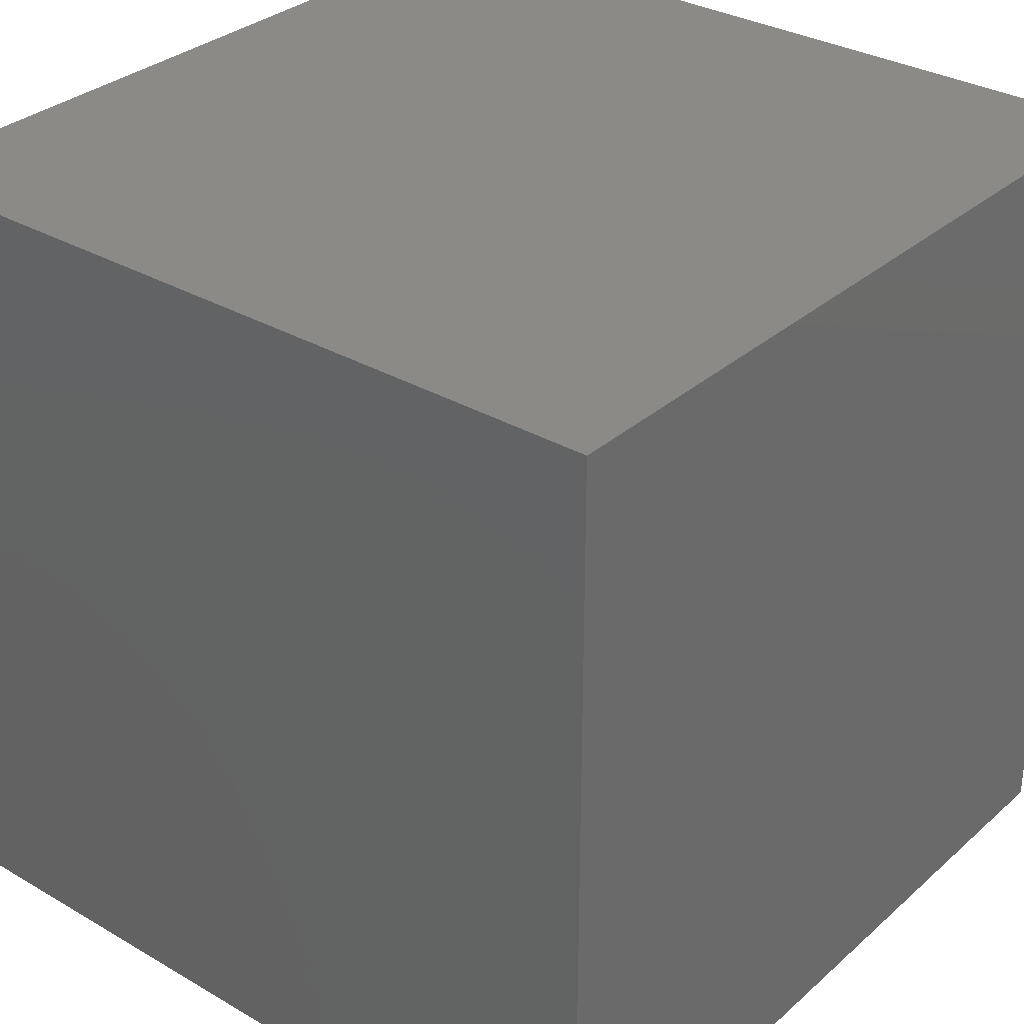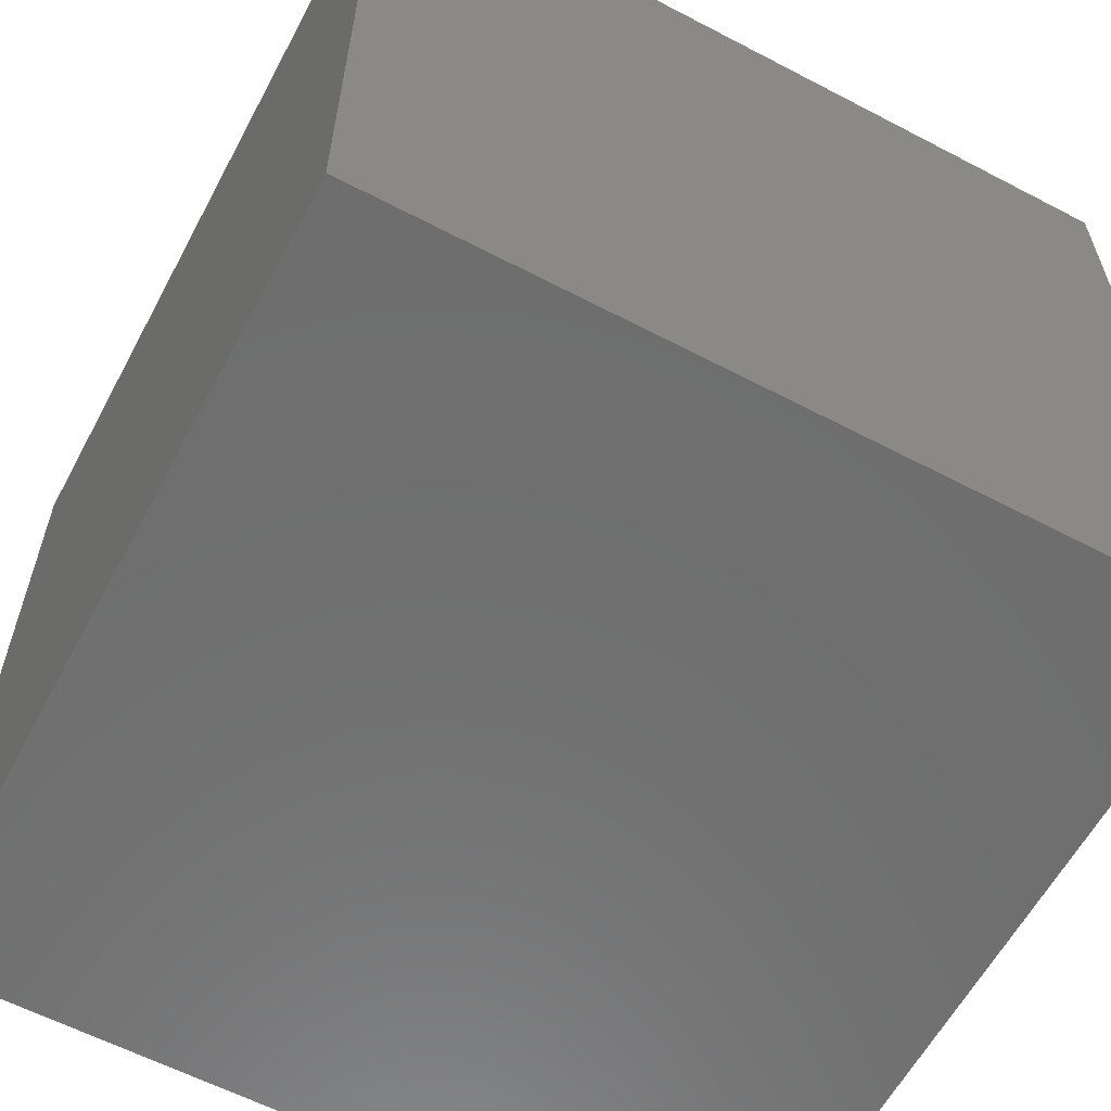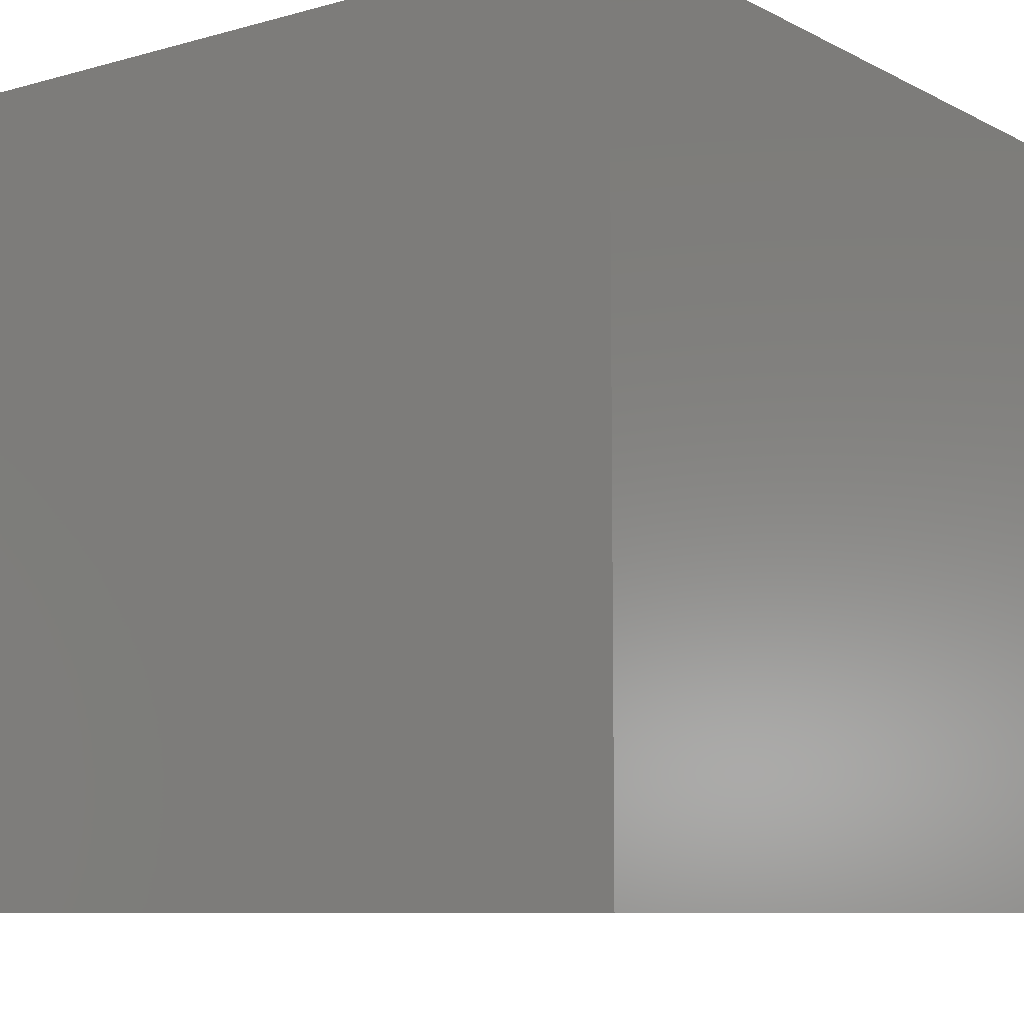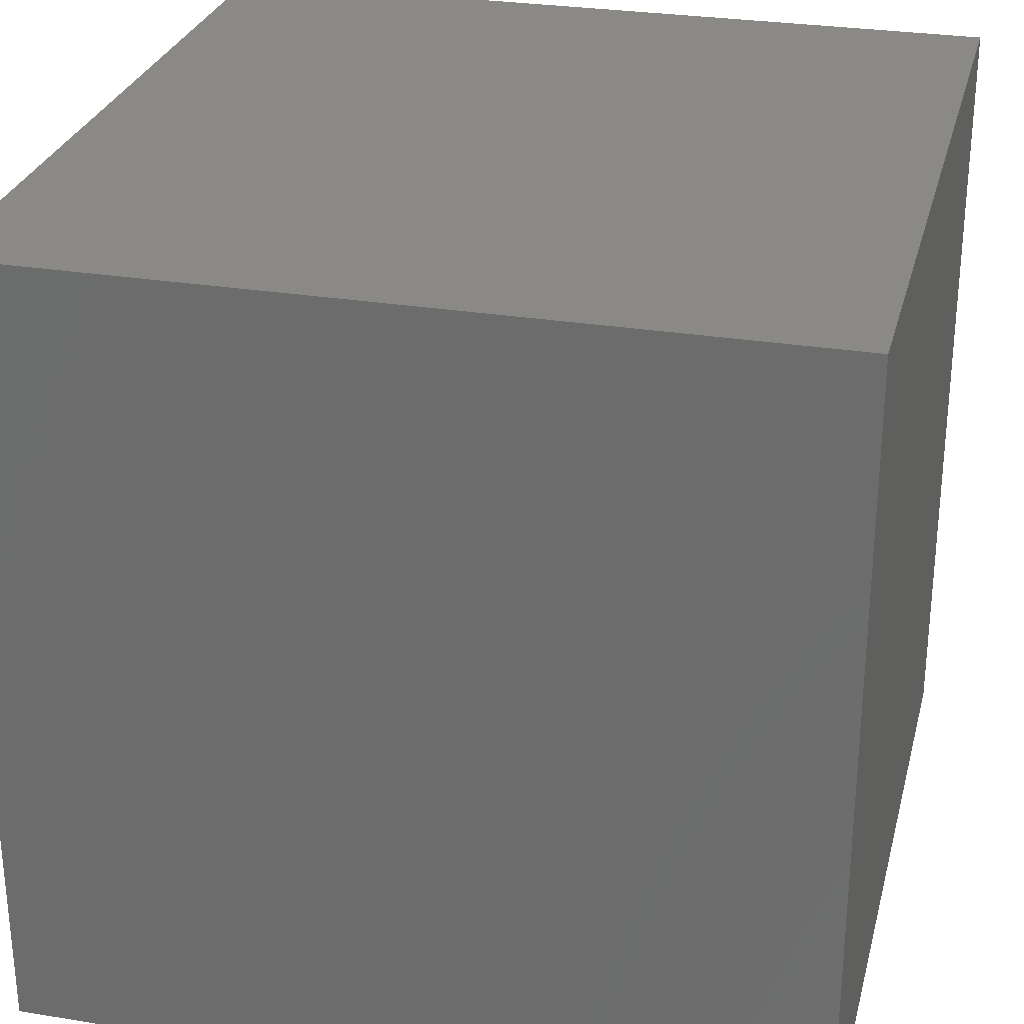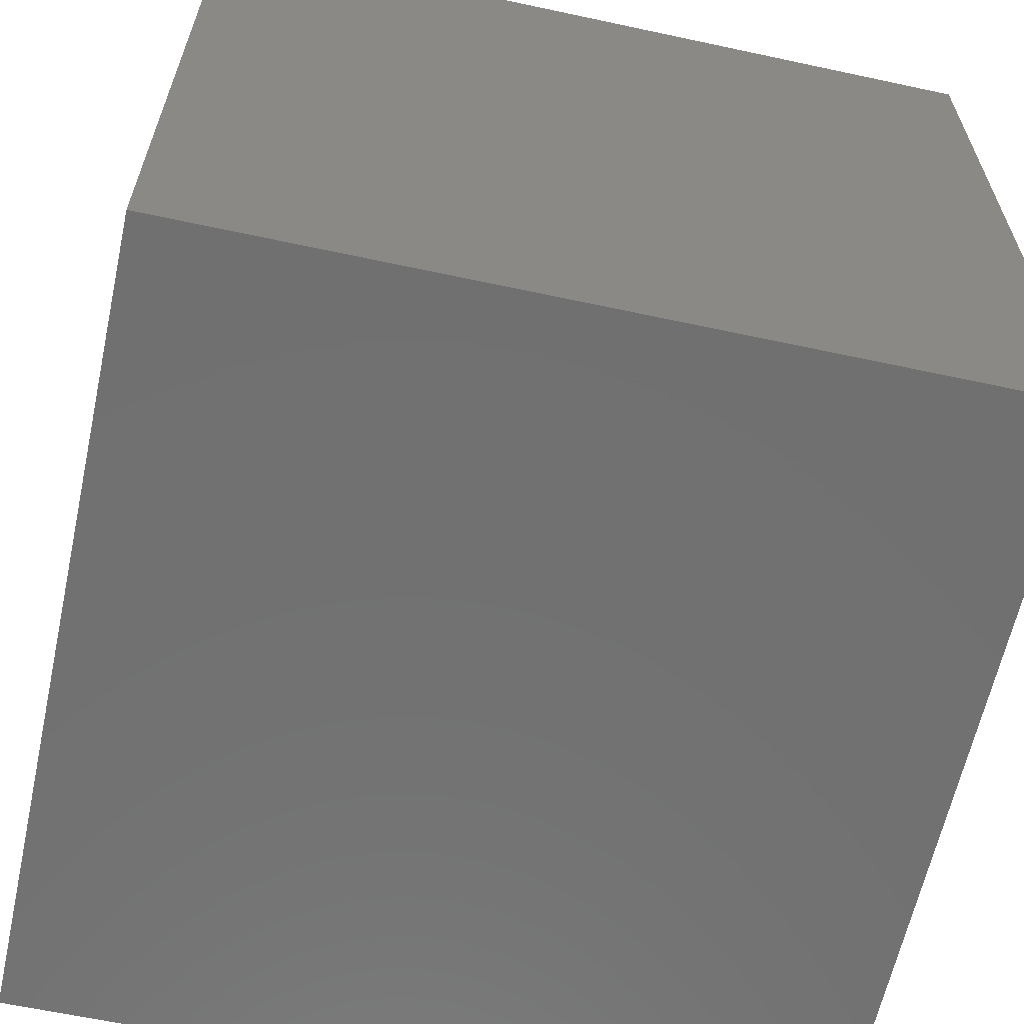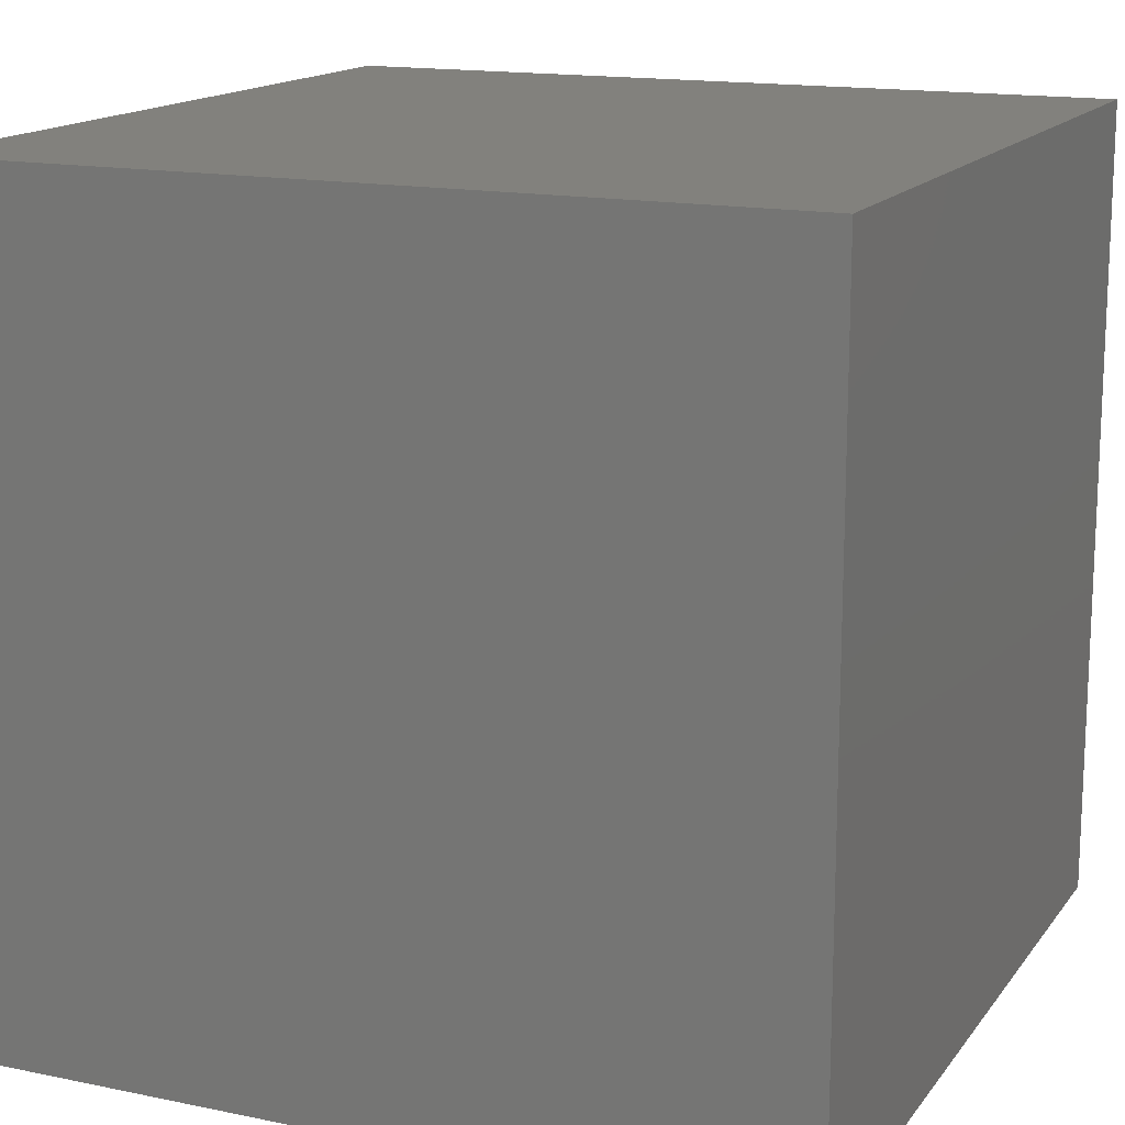
<metadata>
{"format":"stl","ext":"stl","renderer":"f3d","projection":"perspective","resolution":1024,"background":"white","views":[{"elev":31.9,"azim":39.3,"up":"+Y"},{"elev":-60.5,"azim":-118.1,"up":"+Y"},{"elev":-8.6,"azim":-53.1,"up":"+Z"},{"elev":28.3,"azim":-76.1,"up":"+Z"},{"elev":-62.7,"azim":-12.3,"up":"+Y"},{"elev":15.3,"azim":-66.3,"up":"+Z"}]}
</metadata>
<code>
# stl→obj: 8 verts, 12 faces
v 4 0 -7
v 3 0 -7
v 4 -1 -7
v 3 -1 -7
v 4 -1 -8
v 3 -1 -8
v 4 0 -8
v 3 0 -8
f 1 2 3
f 3 2 4
f 5 6 7
f 7 6 8
f 4 6 3
f 3 6 5
f 2 8 4
f 4 8 6
f 1 7 2
f 2 7 8
f 3 5 1
f 1 5 7

</code>
